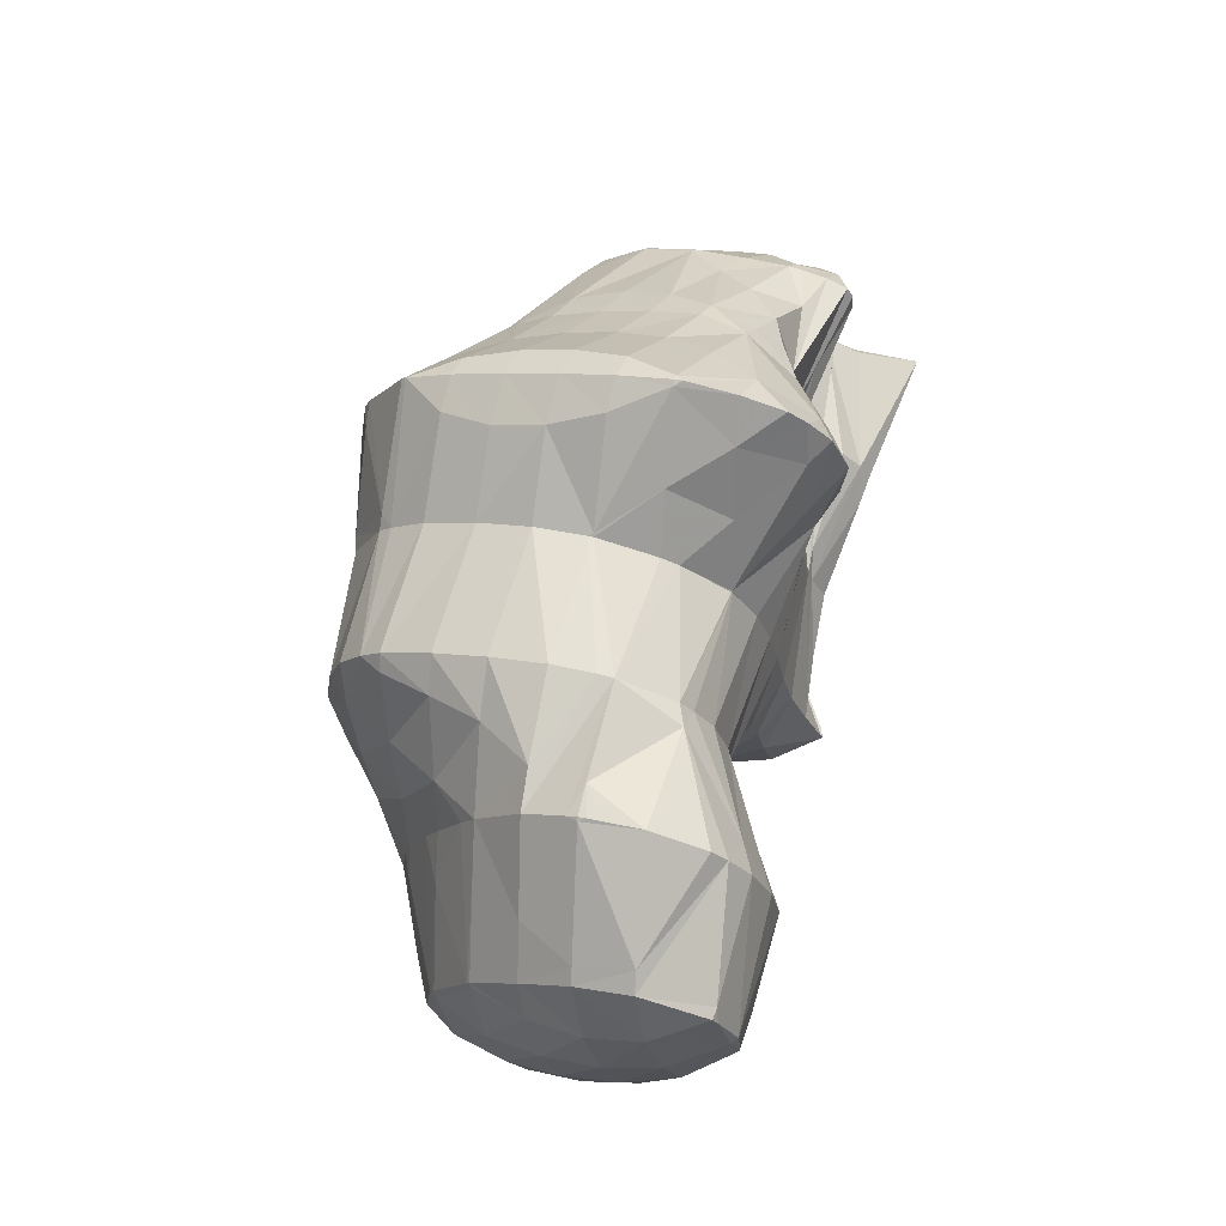
<metadata>
{"format":"obj","ext":"obj","renderer":"f3d","projection":"perspective","resolution":1024,"background":"white","views":[{"elev":-48.0,"azim":-16.7,"up":"+Z"}]}
</metadata>
<code>
v 220.1 175.7 88.92
v 218.2 177.9 90.27
v 218.2 176.4 89.79
v 218.3 176.3 89.43
v 218 178.1 90.42
v 216.3 179 91.07
v 216.3 178.8 91.13
v 216.4 177.2 90.83
v 217 176.1 89.55
v 217 176.1 89.61
v 217 176.1 89.55
v 214.7 180 91.82
v 214.7 179.7 91.94
v 215.1 177.9 91.91
v 216.1 176.6 91.24
v 217.1 175.2 89.18
v 216.8 175.3 90.38
v 217.1 174.1 89.34
v 217.2 174.1 88.7
v 217 173.6 88.51
v 213.8 180.9 92.47
v 213.8 180.8 92.49
v 214.4 178.9 92.76
v 215.7 177.4 92.37
v 216.7 176.1 91.73
v 217 174.8 90.88
v 216.7 173.3 88.43
v 216.5 173.6 89.63
v 215.9 173.2 88.54
v 213.7 180.9 92.51
v 213.6 181.5 93.01
v 214.3 180.1 93.41
v 215.8 178.5 93.25
v 216.7 177 92.73
v 216.9 175.6 91.97
v 216.3 174.3 90.91
v 215.1 173.2 88.72
v 214.9 173.4 89.24
v 214.6 173.2 88.81
v 213.9 182.2 93.62
v 214.5 181.3 93.96
v 215.9 179.6 94
v 216.6 178.1 93.57
v 216.6 176.6 92.87
v 215.7 175.2 91.92
v 214.4 174.1 90.53
v 213.2 173.6 89.22
v 214.2 182.8 94.17
v 214.2 182.7 94.21
v 215.6 180.8 94.55
v 216.1 179.1 94.25
v 215.8 177.6 93.62
v 214.9 176.2 92.75
v 213.5 174.9 91.54
v 211.6 174 89.66
v 214.2 182.8 94.2
v 214.1 182.8 94.47
v 214.5 182.1 94.66
v 215 180.3 94.67
v 214.6 178.7 94.19
v 213.6 177.2 93.39
v 212.2 175.9 92.27
v 211.2 174.3 89.88
v 210.3 174.9 90.44
v 210.2 174.9 90.3
v 213.8 182.7 94.51
v 213 182.4 94.48
v 213.1 181.7 94.61
v 212.9 179.9 94.43
v 211.9 178.4 93.74
v 210.5 177.1 92.61
v 210 175.2 90.5
v 209.2 176.4 91.28
v 212.5 182.2 94.43
v 210.9 181.3 94.06
v 209.9 180.2 93.5
v 209.7 179.9 93.41
v 209 178.2 92.36
v 209.6 179.8 93.28
v 209.7 180 93.39
v 219.3 178.6 85.87
v 219 179.5 86.41
v 218.8 178.2 85.73
v 218.2 180.7 87.19
v 217.5 181.3 87.6
v 218 177.8 85.61
v 217.2 177.8 85.73
v 216.1 182.4 88.39
v 216.3 177.6 85.8
v 216 177.3 85.68
v 216.3 175.5 86.88
v 214.9 183.4 89.09
v 215.7 176.7 85.43
v 215.3 175.4 84.78
v 215 173.3 86.77
v 214.8 174 84.05
v 213.8 172.6 84.64
v 214 172.7 83.37
v 212.9 172.2 83.18
v 214.2 183.9 89.54
v 214.1 184.1 89.64
v 213.1 173 86.48
v 212 172.1 83.26
v 211.5 172.4 84.12
v 211.1 172.3 83.47
v 213.4 184.2 89.95
v 212.3 173.5 87.99
v 210.4 173.1 85.28
v 209.7 173.1 84.08
v 214.1 182.9 93.86
v 213.2 184.2 90.03
v 212.8 184.2 90.14
v 211.6 174 89.54
v 209.2 174 86.18
v 208.4 174 84.79
v 212.6 183.7 91.73
v 212.2 184.2 90.32
v 212 184.2 90.38
v 207.8 175.1 86.67
v 207.2 175.2 85.59
v 210.8 184.5 90.74
v 208.5 176.4 90.23
v 206.3 176.4 86.39
v 206.1 176.7 86.57
v 210 184.5 90.85
v 209 184.1 90.75
v 209.9 182.2 92.8
v 208 179.1 91.41
v 205.8 178.9 88.27
v 205.6 178.9 87.96
v 208.4 183.7 90.58
v 207.2 182.5 89.95
v 206.1 181 89.18
v 205.6 179.1 88.07
v 219.1 179.4 85.11
v 218.1 182.2 85.84
v 218.6 181.8 83
v 218.5 182.8 83.61
v 217.6 180.1 83.21
v 217.8 181 82.68
v 216.2 174.5 79.13
v 216.3 175.9 79.97
v 215.9 174.4 80.04
v 215.3 172.7 79.58
v 215.8 172.9 78.19
v 214.4 171.5 78.39
v 214.8 171.6 77.53
v 213.8 171 77.27
v 217.7 184.1 84.45
v 217.3 184.5 84.73
v 217.6 180.7 82.5
v 216.9 179.4 81.87
v 215.8 176.9 84.47
v 216.5 177.9 81.1
v 215.5 175.7 83.44
v 216.3 176.3 80.19
v 215 174.2 82.77
v 214.3 172.8 81.92
v 213.4 171.7 80.44
v 213.1 170.7 77.18
v 212.3 170.9 78.59
v 211.6 170.6 77.27
v 216 185.4 85.42
v 216 185.4 85.39
v 216 185.4 85.4
v 212.4 171.9 82.43
v 211.1 171.3 80.15
v 209.9 170.7 77.52
v 209.8 170.8 77.75
v 209.7 170.8 77.59
v 214.7 186 85.9
v 209.9 172 81.33
v 208.5 171.4 79.02
v 208.2 171.6 78.22
v 213.6 186.6 86.42
v 208.6 172.9 82.24
v 207.1 172.3 79.93
v 206.7 172.5 78.91
v 212.5 186.8 87.2
v 212.5 187 86.87
v 207.3 173.9 82.96
v 205.7 173.2 80.63
v 205.3 173.5 79.63
v 212.4 187.1 86.89
v 211.6 185.1 89.33
v 211.2 187 87.08
v 205.8 174.9 83.47
v 204.2 174.4 81.1
v 203.9 174.5 80.38
v 210.6 186.9 87.1
v 209.6 186.6 87.08
v 206 176.6 86.35
v 204.2 176.2 83.63
v 202.7 175.6 81.13
v 202.6 175.7 81.21
v 208.9 186.4 87.03
v 207.4 185.7 86.77
v 203.9 178.5 85.41
v 202.4 177.9 83.09
v 202 177.8 82.53
v 207.2 185.6 86.74
v 205.9 184.5 86.21
v 204.5 183.3 85.59
v 203.2 182 84.93
v 202.2 180.4 84.05
v 202 178.3 82.84
v 219.8 185.8 80.39
v 219.8 185.8 80.42
v 219.7 185.6 80.66
v 219.7 185.7 80.35
v 218.6 183.2 81.4
v 215.7 175.4 78.36
v 214.9 174.1 77.35
v 214.2 172.3 77.08
v 219 188 81.79
v 218.7 184.5 79.76
v 217.7 183.2 79.11
v 216.9 181.8 78.4
v 216.2 180.4 77.66
v 215.4 179 76.92
v 214.5 177.6 76.23
v 213.3 176.5 75.68
v 213.3 176.4 75.69
v 212.6 174.2 76.18
v 211.9 172 76.66
v 216 185.4 85.4
v 217.7 189 82.52
v 213.2 176.5 75.67
v 211.4 175.7 75.39
v 210.7 175.6 75.37
v 210.3 173.7 76.17
v 209.7 171 77.44
v 216.1 189.5 83
v 215.2 187.2 84.86
v 208.7 175.5 75.53
v 208.6 175.4 75.58
v 208.1 172.4 77.39
v 214.6 190 83.42
v 214.3 189.1 84.12
v 208.5 175.5 75.57
v 206.9 176 76.01
v 206.6 173.6 77.72
v 214 190 83.54
v 213 190.2 83.73
v 205.4 176.9 76.66
v 205.2 174.5 78.4
v 211.3 189.9 84.44
v 211.4 190.3 84.02
v 204.1 178 77.44
v 203.8 175.3 79.47
v 211.2 190.3 84.03
v 209.4 189.4 84.45
v 209.4 189.9 83.98
v 203.3 179 78.15
v 203 179.1 78.74
v 203 179.5 78.44
v 209.2 189.8 83.95
v 207.7 188.8 83.56
v 206.5 188 83.18
v 202.7 181.6 79.76
v 202.6 181.5 80.29
v 202.7 182.2 80.06
v 202.1 178.5 82.05
v 206.3 187.8 83.09
v 205.1 186.5 82.46
v 204 185.1 81.7
v 203.2 183.5 80.83
v 219.8 185.8 80.38
v 218.4 187.2 80.34
v 217.7 185.9 79.37
v 216.9 184.5 78.46
v 216.2 183.2 77.36
v 215.5 182.1 75.94
v 214.7 181.7 73.66
v 214.7 181.6 73.59
v 214.2 179.9 72.65
v 213.2 176.6 75.48
v 213.2 178.5 71.88
v 212.4 177.7 71.51
v 217.1 188.3 80.84
v 216.3 187.2 79.56
v 215.6 186 78.24
v 214.9 185.3 76.31
v 214.8 183.5 74.74
v 214.7 185.1 75.69
v 211.8 177.3 71.33
v 209.7 176.8 71.24
v 215.7 189.2 81.72
v 215 188.2 80.11
v 214.3 187.3 78.42
v 214.4 185.8 76.13
v 213.8 187 76.91
v 208.6 175.6 75.15
v 209.2 176.9 71.33
v 207.9 177.2 71.65
v 214.4 189.9 82.93
v 213.7 189.2 80.9
v 213 188.5 78.85
v 212.7 188.4 77.82
v 206.3 178 72.27
v 212.5 189.9 82.09
v 211.7 189.3 79.84
v 211.3 189.2 78.47
v 204.8 179 72.99
v 211.3 190.3 83.74
v 210.4 189.9 81.21
v 209.8 189.9 79.02
v 203.5 180.2 73.83
v 209.3 189.9 83.61
v 208.3 190.2 79.36
v 208.1 190.2 79.81
v 208 190.3 79.4
v 203 180.9 74.3
v 202.6 182 74.98
v 206.1 188.6 81.48
v 206 189.7 79.28
v 205.5 189.4 79.11
v 202.5 183.4 75.84
v 202.8 185.3 76.96
v 204.6 188.6 78.73
v 203.5 187.1 77.95
v 202.8 185.4 77.01
v 216.6 182.6 69.1
v 216.9 183.9 69.84
v 216.2 182.4 70.01
v 215.3 180.7 69.54
v 215.7 181.1 68.24
v 214.3 179.4 68.45
v 214.6 179.7 67.51
v 213.7 178.9 67.16
v 216.9 184.5 70.15
v 216.4 186.6 71.47
v 215.5 183.9 72.98
v 212 177.5 70.61
v 213 178.6 67.01
v 211 178.2 66.99
v 216.2 187 71.74
v 215.3 188.1 72.48
v 215 186.4 74.51
v 209.3 178.3 68.37
v 209.5 178.7 67.41
v 209.2 178.8 67.48
v 213.9 189.2 73.28
v 209 179 67.64
v 207.9 180 68.34
v 207.8 179.1 69.37
v 212.5 190.2 73.98
v 207 181.8 69.51
v 206.5 179.4 71.08
v 210.9 190.9 74.58
v 206.7 182.5 69.97
v 205.9 182.6 71.45
v 206.4 184.1 70.93
v 205 180.1 72.34
v 209.3 190.9 76.35
v 209.9 191.2 74.8
v 209 191.2 74.89
v 206.2 185 71.51
v 205.4 185.1 72.87
v 206.1 186.7 72.54
v 204.5 183 73.09
v 203.6 180.7 73.57
v 207 190.3 76.27
v 207.5 190.7 74.73
v 205.9 189.1 75.06
v 206.4 189.2 74
v 205 187.3 74.84
v 206 187.3 72.88
v 204.1 185.4 74.71
v 203.1 183.4 74.71
v 204.8 188.7 78.03
v 203.8 187.2 77.25
v 202.8 185.4 76.95
v 216.2 184.4 66.71
v 215.7 184.3 65.25
v 215.4 183.5 64.77
v 214.4 182.4 64.19
v 214.2 181.9 64.37
v 216 187.3 67.01
v 215.9 187.8 67.31
v 216 185.2 65.74
v 214.1 182.1 64.08
v 211.6 181.2 64.53
v 211.8 181.8 64.09
v 215.1 189.4 69.55
v 215.1 189.8 68.57
v 210.2 182.7 64.79
v 210.1 182.2 65.1
v 209.2 178.9 67.4
v 214.6 190.3 68.91
v 213.8 191.2 69.49
v 209 184.2 65.77
v 208.6 182.6 66.76
v 212.3 192.1 70.17
v 208 185.8 66.86
v 207.2 182.7 68.94
v 210.7 191.7 72.59
v 211.6 192.2 70.33
v 210.3 192.3 70.5
v 207.9 185.9 66.94
v 206.7 185.4 70.05
v 207.4 188.1 68.29
v 208.2 191.3 72.32
v 208.9 191.8 70.37
v 207.2 190 71.23
v 207.7 190.4 69.63
v 206.3 187.5 72.05
v 207.4 188.5 68.49
v 215.2 183.7 64.67
v 215.7 187.7 66.92
v 214.7 186.6 65.48
v 213.6 185.1 64.55
v 212.6 183.5 64
v 214.2 189 66.96
v 213.1 187.7 65.82
v 212.1 186.2 65.02
v 211.1 184.5 64.57
v 213.7 191.1 69.11
v 212.6 190.1 67.48
v 211.6 188.7 66.46
v 210.6 187.2 65.78
v 209.5 185.3 65.53
v 212.2 192 69.88
v 211.1 191 68.27
v 210.1 189.6 67.31
v 209 187.9 66.77
v 208 185.9 66.84
v 209.6 191.7 69.42
v 208.6 190.3 68.51
v 207.6 188.4 68.24
g foo
f 1 2 3
f 4 1 3
f 5 6 7
f 5 7 2
f 2 7 3
f 3 7 8
f 4 3 9
f 9 3 10
f 10 3 8
f 11 9 10
f 12 13 7
f 12 7 6
f 14 8 13
f 8 7 13
f 15 10 14
f 10 8 14
f 11 10 16
f 16 10 17
f 17 10 15
f 16 17 18
f 16 18 19
f 20 19 18
f 21 22 13
f 21 13 12
f 23 14 22
f 14 13 22
f 24 15 23
f 15 14 23
f 25 17 24
f 17 15 24
f 26 18 25
f 18 17 25
f 20 18 27
f 27 18 28
f 28 18 26
f 29 27 28
f 21 30 22
f 31 32 30
f 30 32 22
f 22 32 23
f 33 24 32
f 24 23 32
f 34 25 33
f 25 24 33
f 35 26 34
f 26 25 34
f 36 28 35
f 28 26 35
f 29 28 37
f 37 28 38
f 38 28 36
f 39 37 38
f 40 41 32
f 40 32 31
f 42 33 41
f 33 32 41
f 43 34 42
f 34 33 42
f 44 35 43
f 35 34 43
f 45 36 44
f 36 35 44
f 46 38 45
f 38 36 45
f 39 38 46
f 39 46 47
f 48 49 41
f 48 41 40
f 50 42 49
f 42 41 49
f 51 43 50
f 43 42 50
f 52 44 51
f 44 43 51
f 53 45 52
f 45 44 52
f 54 46 53
f 46 45 53
f 47 46 54
f 47 54 55
f 48 56 49
f 57 58 56
f 56 58 49
f 49 58 50
f 59 51 58
f 51 50 58
f 60 52 59
f 52 51 59
f 61 53 60
f 53 52 60
f 62 54 61
f 54 53 61
f 55 54 63
f 63 54 64
f 64 54 62
f 65 63 64
f 57 66 58
f 67 68 66
f 66 68 58
f 58 68 59
f 69 60 68
f 60 59 68
f 70 61 69
f 61 60 69
f 71 62 70
f 62 61 70
f 72 64 73
f 73 64 71
f 71 64 62
f 72 65 64
f 67 74 68
f 75 69 68
f 75 68 74
f 76 77 75
f 75 77 69
f 69 77 70
f 78 71 79
f 79 71 77
f 77 71 70
f 78 73 71
f 76 80 77
f 80 79 77
f 81 82 2
f 81 2 1
f 83 81 1
f 83 1 4
f 84 85 6
f 84 6 5
f 2 84 5
f 2 82 84
f 9 83 4
f 9 86 83
f 87 86 9
f 87 9 11
f 6 85 12
f 85 88 12
f 16 87 11
f 16 89 87
f 90 89 91
f 91 89 19
f 19 89 16
f 91 19 20
f 12 88 21
f 88 92 21
f 90 91 93
f 91 20 93
f 20 27 93
f 27 94 93
f 95 96 29
f 29 96 27
f 27 96 94
f 96 95 97
f 96 97 98
f 99 98 97
f 92 100 30
f 92 30 21
f 30 101 31
f 30 100 101
f 95 29 37
f 37 39 95
f 39 102 95
f 102 97 95
f 99 97 103
f 103 97 104
f 104 97 102
f 105 103 104
f 31 101 40
f 101 106 40
f 107 39 47
f 107 102 39
f 108 104 107
f 104 102 107
f 105 104 108
f 105 108 109
f 110 48 111
f 111 48 106
f 106 48 40
f 112 110 111
f 113 47 55
f 113 107 47
f 114 108 113
f 108 107 113
f 109 108 114
f 109 114 115
f 110 56 48
f 57 56 110
f 57 110 112
f 57 112 116
f 116 112 117
f 118 116 117
f 113 55 63
f 63 65 113
f 65 119 113
f 119 114 113
f 115 114 119
f 115 119 120
f 116 66 57
f 66 116 67
f 116 118 67
f 118 121 67
f 122 72 73
f 119 65 72
f 119 72 122
f 119 122 123
f 123 122 124
f 123 120 119
f 121 125 74
f 121 74 67
f 126 127 125
f 127 75 125
f 75 74 125
f 127 76 75
f 128 78 79
f 73 78 122
f 78 128 122
f 128 129 122
f 124 122 129
f 124 129 130
f 126 131 127
f 127 131 76
f 76 131 80
f 80 131 132
f 79 80 128
f 128 80 133
f 133 80 132
f 134 129 128
f 134 128 133
f 134 130 129
f 135 82 81
f 135 81 83
f 136 85 84
f 84 82 135
f 84 135 137
f 84 137 136
f 136 137 138
f 83 86 139
f 83 139 140
f 83 140 135
f 135 140 137
f 139 86 87
f 141 142 143
f 141 143 144
f 141 144 145
f 145 144 146
f 145 146 147
f 148 147 146
f 149 150 136
f 136 150 85
f 85 150 88
f 149 136 138
f 140 139 151
f 139 87 151
f 87 89 151
f 89 152 151
f 153 154 90
f 90 154 89
f 89 154 152
f 154 153 155
f 154 155 156
f 156 155 142
f 142 155 143
f 143 155 157
f 158 144 157
f 144 143 157
f 159 146 158
f 146 144 158
f 148 146 160
f 160 146 161
f 161 146 159
f 162 160 161
f 163 92 164
f 164 92 150
f 150 92 88
f 165 163 164
f 153 90 93
f 155 93 94
f 155 153 93
f 157 94 96
f 157 155 94
f 158 96 98
f 158 157 96
f 98 99 158
f 99 166 158
f 166 159 158
f 167 161 166
f 161 159 166
f 162 161 168
f 168 161 169
f 169 161 167
f 170 168 169
f 163 100 92
f 100 163 101
f 163 165 101
f 165 171 101
f 166 99 103
f 103 105 166
f 105 172 166
f 172 167 166
f 173 169 172
f 169 167 172
f 170 169 173
f 170 173 174
f 101 171 106
f 171 175 106
f 176 105 109
f 176 172 105
f 177 173 176
f 173 172 176
f 174 173 177
f 174 177 178
f 111 106 179
f 179 106 180
f 180 106 175
f 179 112 111
f 181 109 115
f 181 176 109
f 182 177 181
f 177 176 181
f 178 177 182
f 178 182 183
f 180 184 179
f 185 117 112
f 185 112 179
f 185 179 186
f 186 179 184
f 185 118 117
f 187 115 120
f 187 181 115
f 188 182 187
f 182 181 187
f 183 182 188
f 183 188 189
f 186 190 185
f 185 190 118
f 190 191 118
f 191 121 118
f 192 123 124
f 120 123 187
f 123 192 187
f 192 193 187
f 194 188 195
f 195 188 193
f 193 188 187
f 194 189 188
f 191 196 125
f 191 125 121
f 125 197 126
f 125 196 197
f 198 124 130
f 198 192 124
f 199 193 198
f 193 192 198
f 195 193 199
f 195 199 200
f 197 201 131
f 197 131 126
f 131 201 132
f 201 202 132
f 132 202 133
f 202 203 133
f 133 203 134
f 203 204 134
f 130 134 198
f 198 134 205
f 205 134 204
f 206 199 198
f 206 198 205
f 206 200 199
f 207 208 209
f 207 209 210
f 211 138 137
f 211 137 140
f 212 142 141
f 212 141 145
f 212 145 213
f 213 145 147
f 213 147 214
f 214 147 148
f 209 208 149
f 149 208 150
f 150 208 215
f 210 209 149
f 210 149 216
f 216 149 138
f 216 138 211
f 211 140 216
f 140 151 216
f 151 217 216
f 152 218 151
f 218 217 151
f 154 219 152
f 219 218 152
f 156 220 154
f 220 219 154
f 142 212 156
f 212 221 156
f 221 220 156
f 222 221 223
f 221 212 223
f 212 213 223
f 224 223 214
f 223 213 214
f 160 225 148
f 148 225 214
f 214 225 224
f 225 160 162
f 164 150 226
f 226 150 227
f 227 150 215
f 226 165 164
f 222 223 228
f 229 223 224
f 229 228 223
f 230 229 231
f 229 224 231
f 224 225 231
f 168 232 162
f 162 232 225
f 225 232 231
f 232 168 170
f 233 234 226
f 233 226 227
f 226 171 165
f 226 234 171
f 235 231 236
f 235 230 231
f 237 236 232
f 236 231 232
f 232 170 174
f 232 174 237
f 238 239 234
f 238 234 233
f 234 175 171
f 234 239 175
f 235 236 240
f 241 240 242
f 240 236 242
f 236 237 242
f 237 174 178
f 237 178 242
f 238 243 239
f 239 243 175
f 243 244 175
f 244 180 175
f 245 242 246
f 245 241 242
f 242 178 183
f 242 183 246
f 184 180 247
f 247 180 248
f 248 180 244
f 247 186 184
f 249 246 250
f 249 245 246
f 246 183 189
f 246 189 250
f 248 251 247
f 252 190 186
f 252 186 247
f 252 247 253
f 253 247 251
f 252 191 190
f 254 255 256
f 194 195 255
f 194 255 254
f 194 254 250
f 250 254 249
f 250 189 194
f 253 257 252
f 252 257 191
f 191 257 196
f 196 257 258
f 196 259 197
f 196 258 259
f 260 261 262
f 260 256 261
f 256 255 261
f 255 263 261
f 255 195 200
f 255 200 263
f 259 264 201
f 259 201 197
f 201 264 202
f 264 265 202
f 202 265 203
f 265 266 203
f 203 266 204
f 266 267 204
f 261 205 262
f 262 205 267
f 267 205 204
f 263 206 205
f 263 205 261
f 263 200 206
f 268 208 207
f 268 207 210
f 269 215 208
f 269 208 268
f 216 270 210
f 210 270 268
f 268 270 269
f 270 216 217
f 270 217 271
f 271 217 218
f 271 218 272
f 272 218 219
f 272 219 273
f 273 219 274
f 274 219 275
f 275 219 220
f 221 276 220
f 276 275 220
f 277 278 222
f 222 278 221
f 221 278 276
f 279 278 277
f 280 227 215
f 280 215 269
f 281 280 270
f 280 269 270
f 282 281 271
f 281 270 271
f 283 282 272
f 282 271 272
f 284 285 273
f 285 283 273
f 283 272 273
f 284 273 274
f 277 222 228
f 279 277 286
f 277 228 286
f 228 229 286
f 287 286 229
f 287 229 230
f 288 233 227
f 288 227 280
f 289 288 281
f 288 280 281
f 290 289 282
f 289 281 282
f 291 292 283
f 292 290 283
f 290 282 283
f 291 283 285
f 293 294 235
f 294 287 235
f 287 230 235
f 295 294 293
f 296 238 233
f 296 233 288
f 297 296 289
f 296 288 289
f 298 297 290
f 297 289 290
f 292 298 290
f 292 299 298
f 293 235 240
f 240 241 293
f 293 241 295
f 295 241 300
f 296 243 238
f 243 296 244
f 244 296 301
f 301 296 297
f 302 301 298
f 301 297 298
f 299 302 298
f 299 303 302
f 245 304 241
f 304 300 241
f 305 248 244
f 305 244 301
f 306 305 302
f 305 301 302
f 303 306 302
f 303 307 306
f 249 308 245
f 308 304 245
f 305 251 248
f 251 305 253
f 253 305 309
f 309 305 306
f 307 310 306
f 310 311 306
f 311 309 306
f 312 311 310
f 256 313 254
f 256 314 313
f 313 308 249
f 313 249 254
f 309 257 253
f 311 258 257
f 311 257 309
f 259 258 311
f 259 311 312
f 259 312 315
f 315 312 316
f 317 315 316
f 262 318 260
f 262 319 318
f 318 314 256
f 318 256 260
f 315 264 259
f 317 320 315
f 315 320 264
f 264 320 265
f 265 320 266
f 320 321 266
f 266 321 267
f 321 322 267
f 322 319 262
f 322 262 267
f 323 324 325
f 323 325 326
f 323 326 327
f 327 326 328
f 327 328 329
f 330 329 328
f 331 332 333
f 333 274 275
f 333 275 325
f 333 325 331
f 331 325 324
f 326 275 276
f 326 325 275
f 328 276 278
f 328 326 276
f 328 278 279
f 328 279 334
f 328 334 330
f 330 334 335
f 336 335 334
f 337 338 339
f 339 285 284
f 339 284 333
f 339 333 337
f 337 333 332
f 333 284 274
f 334 279 286
f 334 286 287
f 334 287 340
f 334 340 336
f 336 340 341
f 342 341 340
f 339 338 291
f 291 338 292
f 292 338 343
f 339 291 285
f 344 340 287
f 344 287 345
f 345 287 294
f 345 294 346
f 342 340 344
f 346 294 295
f 292 343 299
f 343 347 299
f 348 346 349
f 348 345 346
f 346 295 300
f 346 300 349
f 299 347 303
f 347 350 303
f 351 352 353
f 351 348 352
f 348 349 352
f 349 354 352
f 349 300 304
f 349 304 354
f 355 307 356
f 356 307 350
f 350 307 303
f 357 355 356
f 358 359 360
f 358 353 359
f 353 352 359
f 352 361 359
f 362 361 354
f 361 352 354
f 354 304 308
f 354 308 362
f 355 310 307
f 312 310 355
f 312 355 357
f 312 357 363
f 363 357 364
f 364 365 363
f 364 366 365
f 366 367 365
f 366 368 367
f 368 360 367
f 360 359 367
f 359 369 367
f 370 369 361
f 369 359 361
f 314 370 313
f 313 370 362
f 362 370 361
f 362 308 313
f 363 316 312
f 316 363 317
f 317 363 371
f 371 363 365
f 372 371 367
f 371 365 367
f 373 372 369
f 372 367 369
f 319 373 318
f 318 373 370
f 370 373 369
f 370 314 318
f 371 320 317
f 372 321 320
f 372 320 371
f 373 322 321
f 373 321 372
f 373 319 322
f 374 324 323
f 374 323 375
f 375 323 376
f 376 323 327
f 377 376 378
f 378 376 329
f 329 376 327
f 378 329 330
f 379 380 332
f 379 332 331
f 324 374 331
f 374 381 331
f 381 379 331
f 381 374 375
f 377 378 382
f 330 335 383
f 330 383 384
f 330 384 378
f 378 384 382
f 383 335 336
f 385 338 337
f 385 337 386
f 337 332 386
f 332 380 386
f 387 383 388
f 387 384 383
f 341 389 336
f 336 389 383
f 383 389 388
f 389 341 342
f 390 391 385
f 385 391 338
f 338 391 343
f 390 385 386
f 392 388 393
f 392 387 388
f 345 393 344
f 344 393 389
f 389 393 388
f 389 342 344
f 343 391 347
f 391 394 347
f 395 393 396
f 395 392 393
f 393 345 348
f 393 348 396
f 397 350 398
f 398 350 394
f 394 350 347
f 399 397 398
f 400 401 402
f 351 353 401
f 351 401 400
f 351 400 396
f 396 400 395
f 396 348 351
f 397 356 350
f 357 356 397
f 357 397 399
f 357 399 403
f 403 399 404
f 404 405 403
f 404 406 405
f 406 407 405
f 406 408 407
f 358 360 407
f 358 407 408
f 358 408 401
f 401 408 402
f 401 353 358
f 403 364 357
f 405 366 364
f 405 364 403
f 407 368 366
f 407 366 405
f 407 360 368
f 409 375 376
f 409 376 377
f 410 380 379
f 410 379 381
f 410 381 411
f 375 409 381
f 381 409 411
f 411 409 412
f 382 413 377
f 377 413 409
f 409 413 412
f 413 382 384
f 414 386 380
f 414 380 410
f 415 414 411
f 414 410 411
f 416 415 412
f 415 411 412
f 417 416 413
f 416 412 413
f 413 384 387
f 413 387 417
f 418 391 390
f 386 414 390
f 390 414 418
f 418 414 419
f 420 419 415
f 419 414 415
f 421 420 416
f 420 415 416
f 422 421 417
f 421 416 417
f 417 387 392
f 417 392 422
f 423 394 391
f 423 391 418
f 424 423 419
f 423 418 419
f 425 424 420
f 424 419 420
f 426 425 421
f 425 420 421
f 427 426 422
f 426 421 422
f 422 392 395
f 422 395 427
f 423 398 394
f 398 423 399
f 399 423 428
f 428 423 424
f 429 428 425
f 428 424 425
f 430 429 426
f 429 425 426
f 402 430 400
f 400 430 427
f 427 430 426
f 427 395 400
f 428 404 399
f 429 406 404
f 429 404 428
f 430 408 406
f 430 406 429
f 430 402 408
g

</code>
